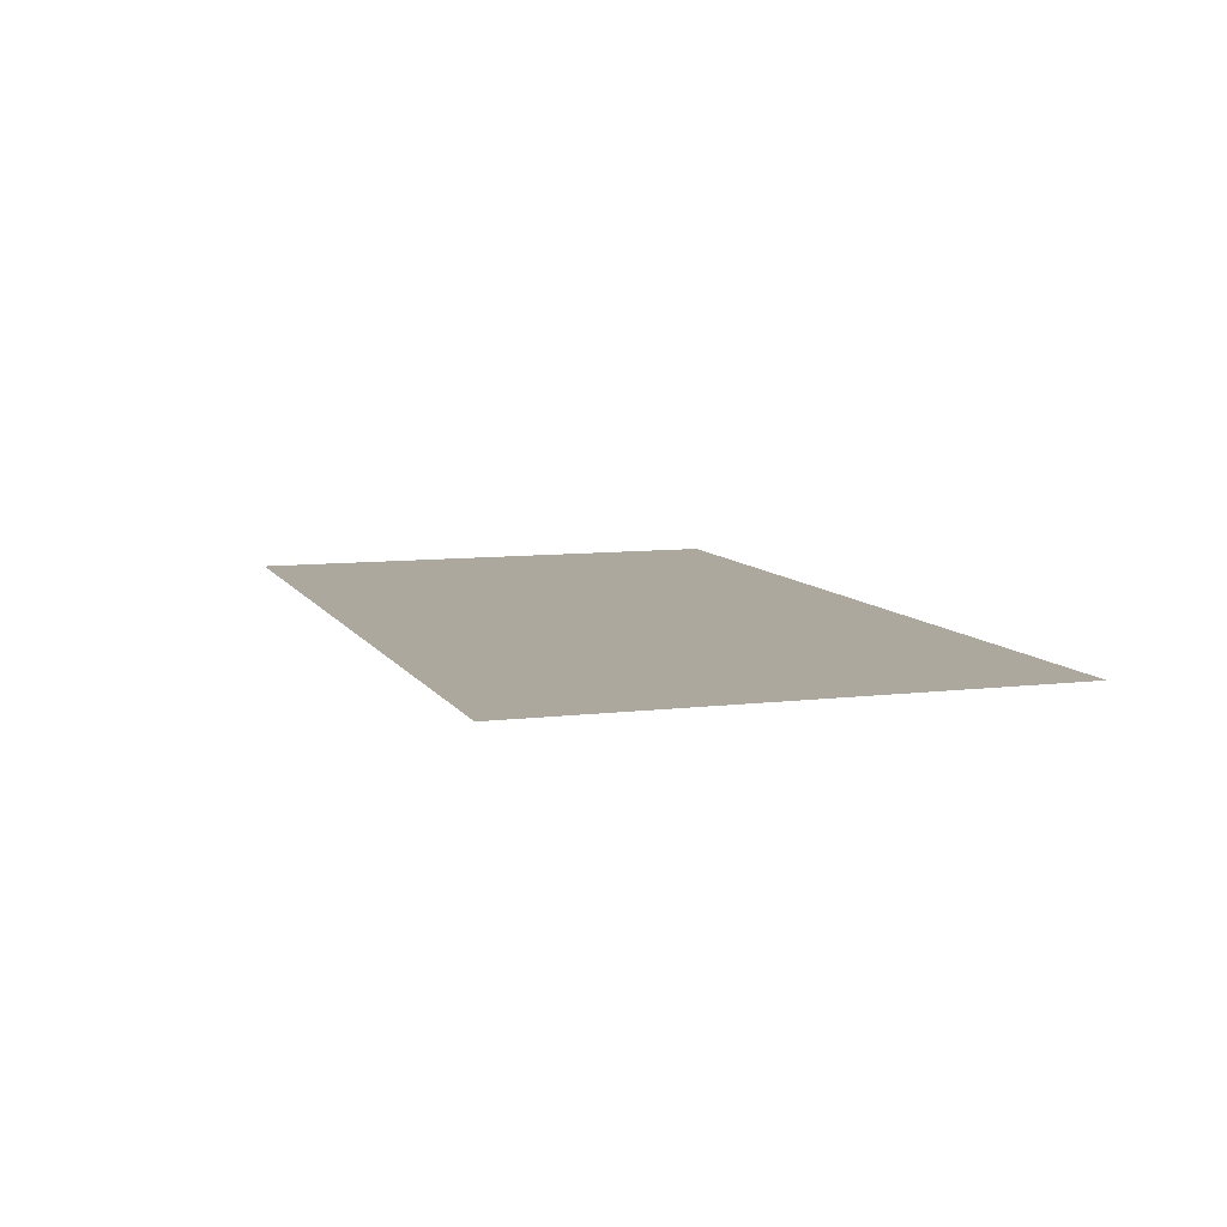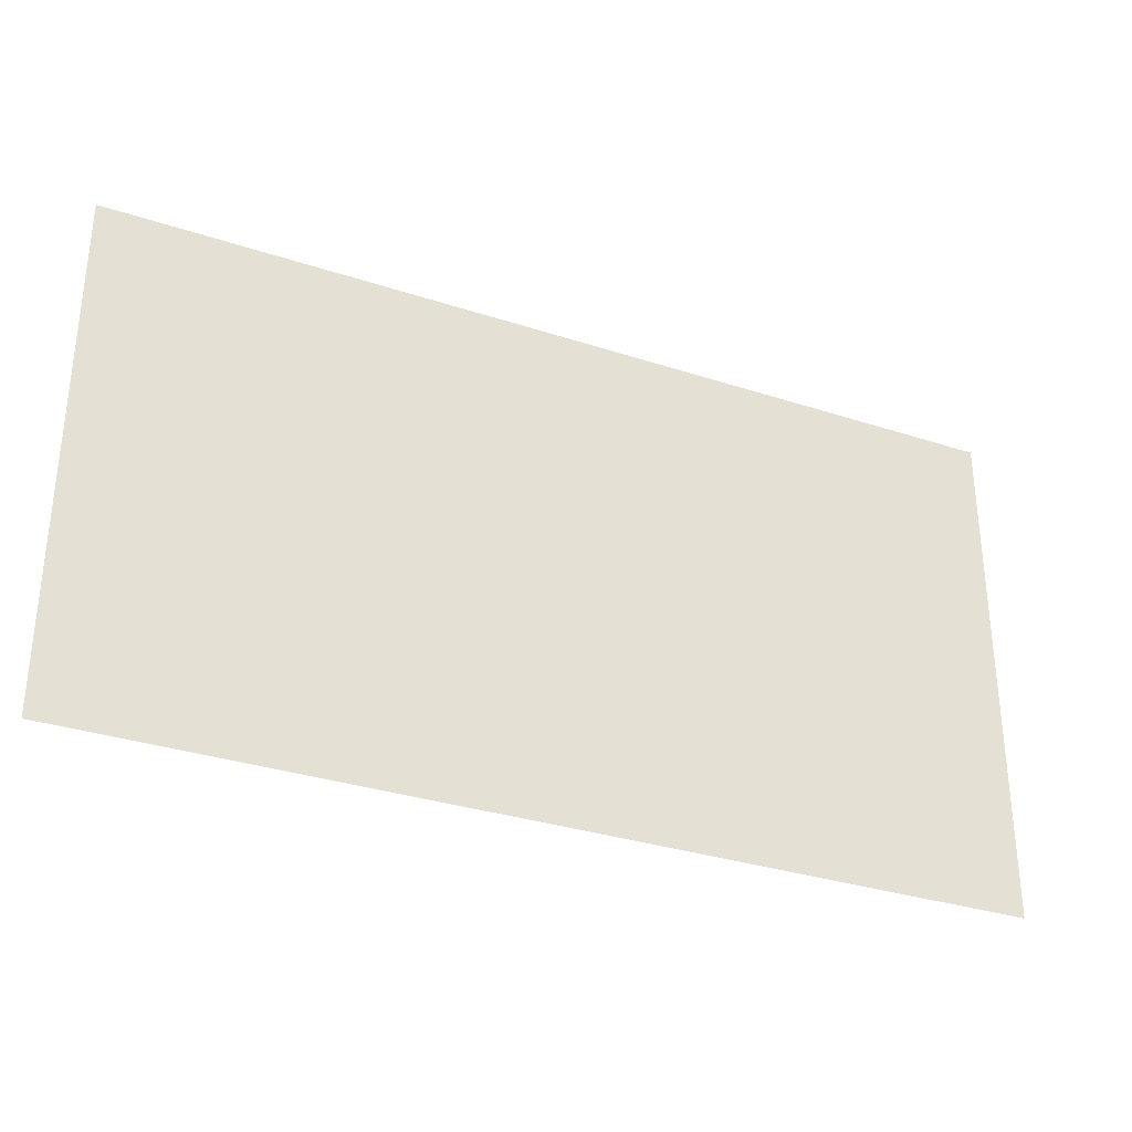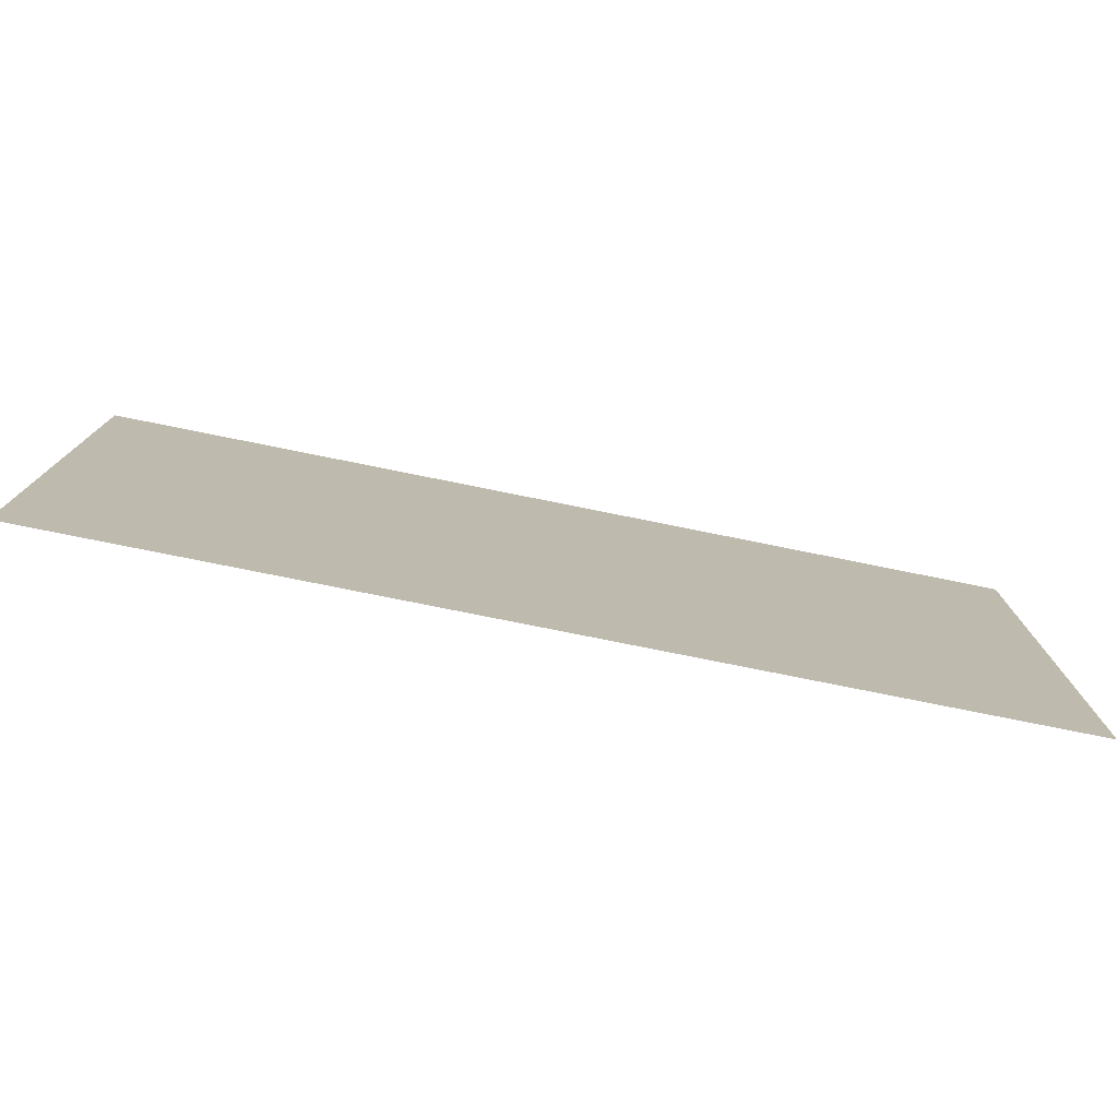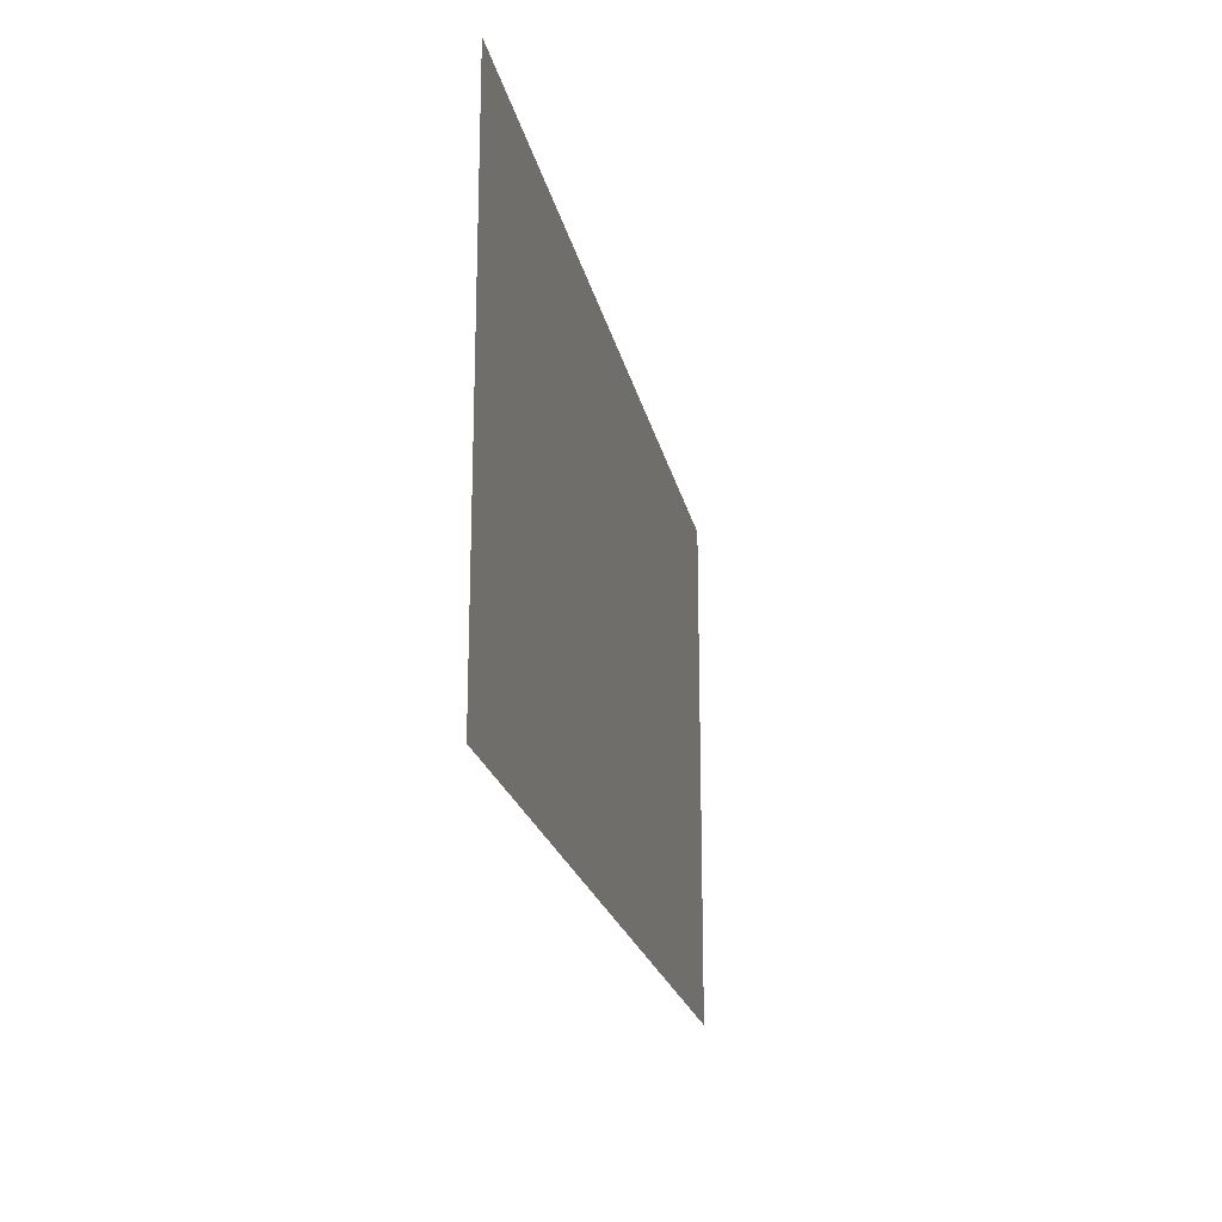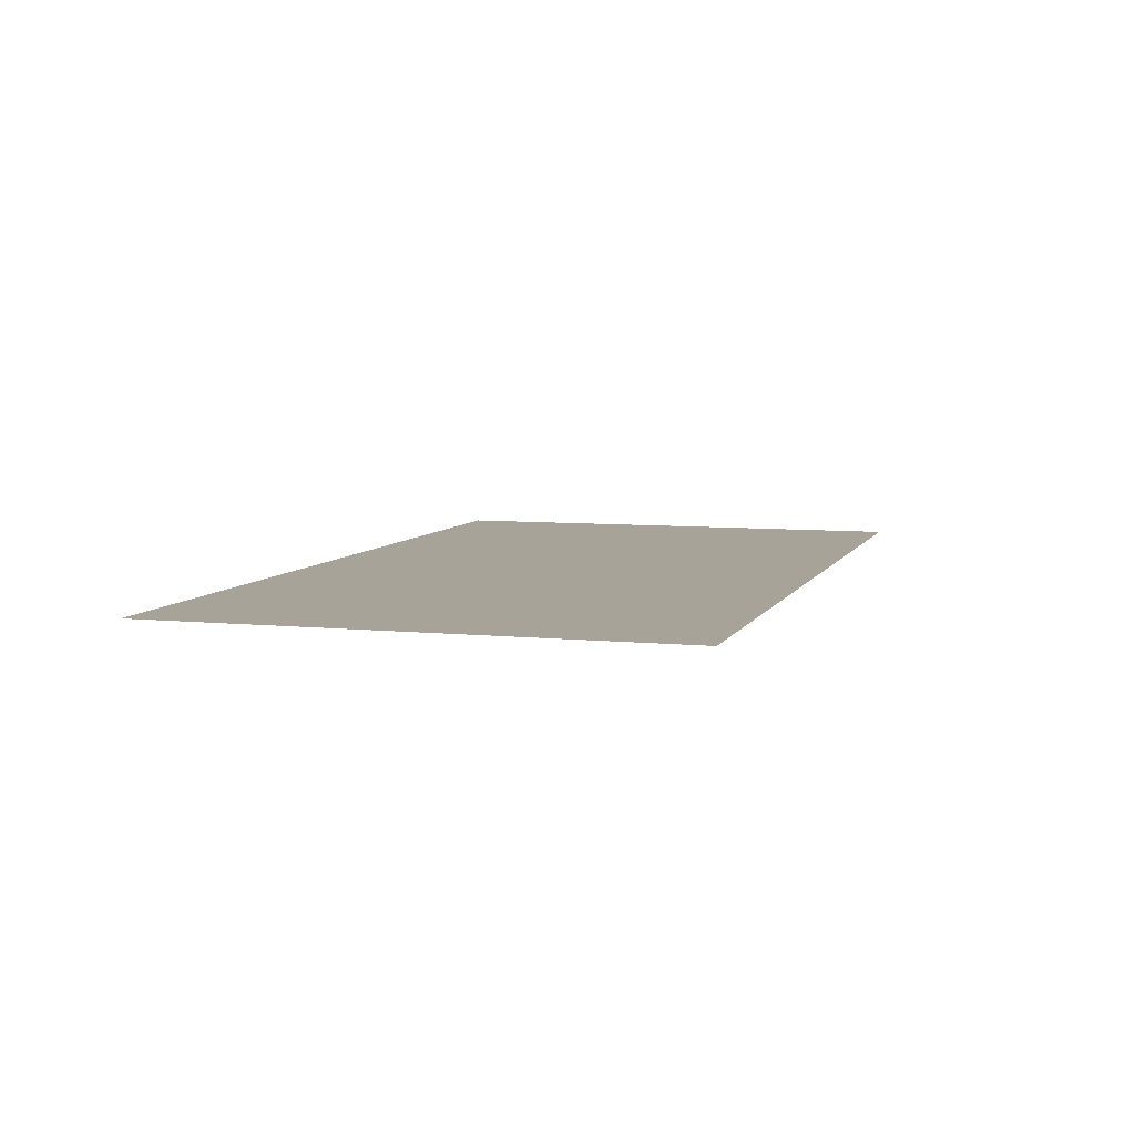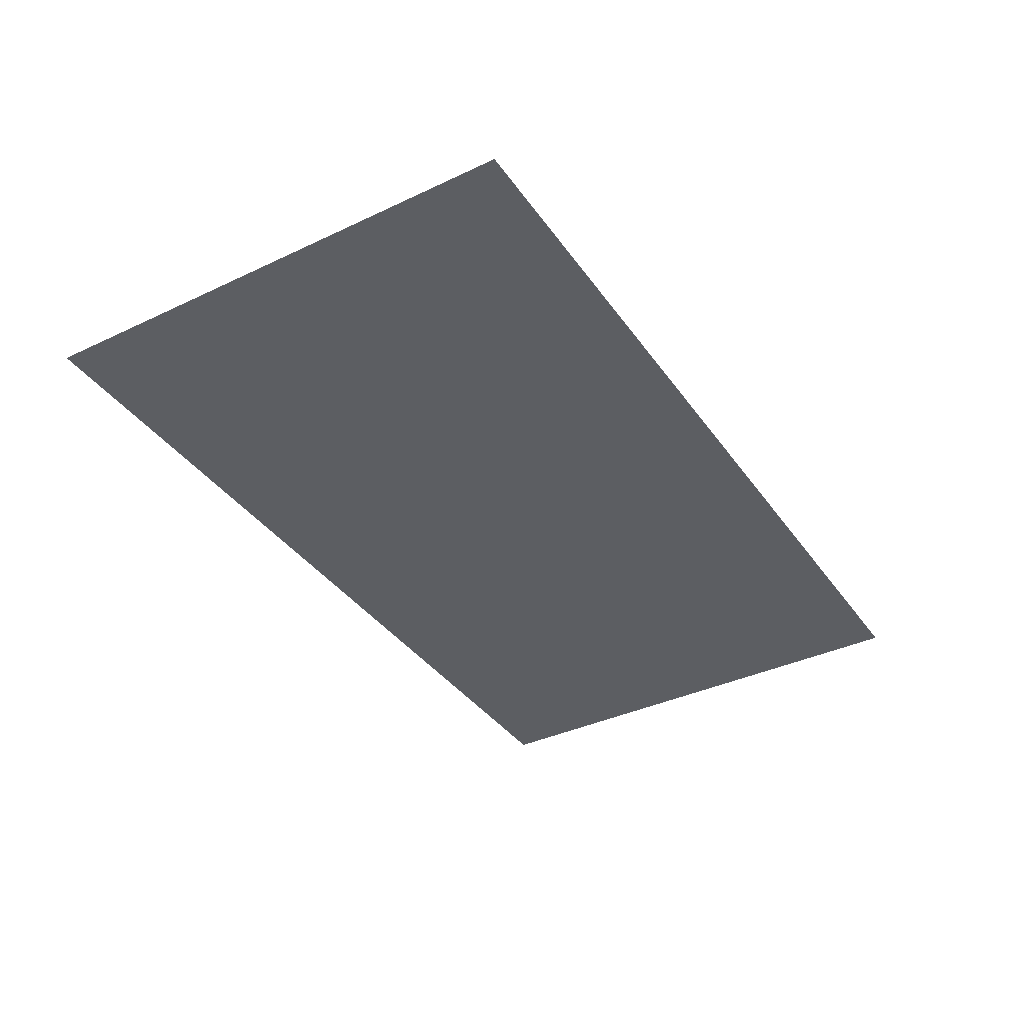
<metadata>
{"format":"obj","ext":"obj","renderer":"f3d","projection":"perspective","resolution":1024,"background":"white","views":[{"elev":8.6,"azim":-108.5,"up":"+Z"},{"elev":-32.1,"azim":-24.7,"up":"+Y"},{"elev":-77.2,"azim":168.6,"up":"+Y"},{"elev":-20.7,"azim":101.3,"up":"+Y"},{"elev":6.8,"azim":-73.3,"up":"+Z"},{"elev":-37.6,"azim":-58.9,"up":"+Z"}]}
</metadata>
<code>
o livello5_Plane.009
v 0 -0 0
v 32 -0 0
v 0 18 0
v 32 18 0
f 1 2 4 3
o livello4_Plane.008
v 0 -0 0
v 32 -0 0
v 0 18 0
v 32 18 0
f 5 6 8 7
o livello3_Plane.007
v 0 -0 0
v 32 -0 0
v 0 18 0
v 32 18 0
f 9 10 12 11
o livello1_Plane.006
v 0 -0 0
v 32 -0 0
v 0 18 0
v 32 18 0
f 13 14 16 15
o livello2_Plane.005
v 0 -0 0
v 32 -0 0
v 0 18 0
v 32 18 0
f 17 18 20 19

</code>
